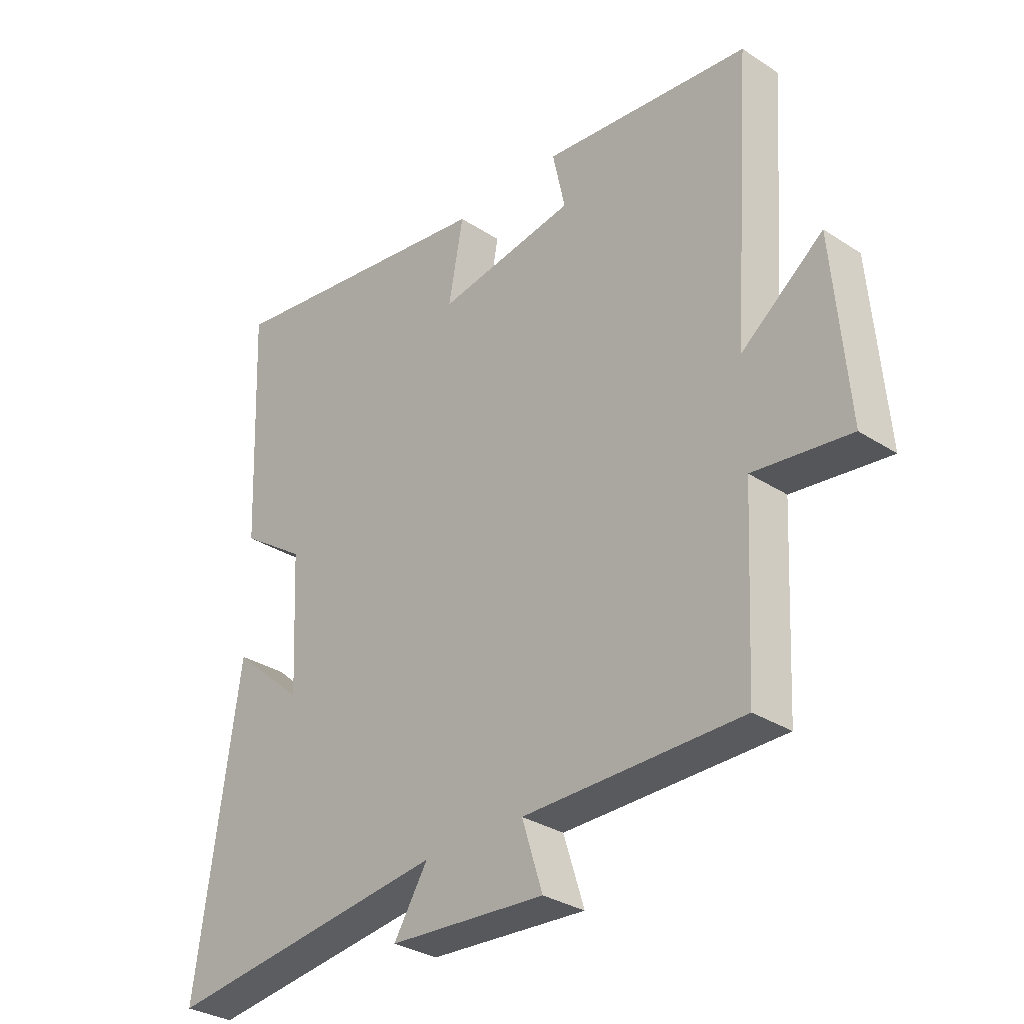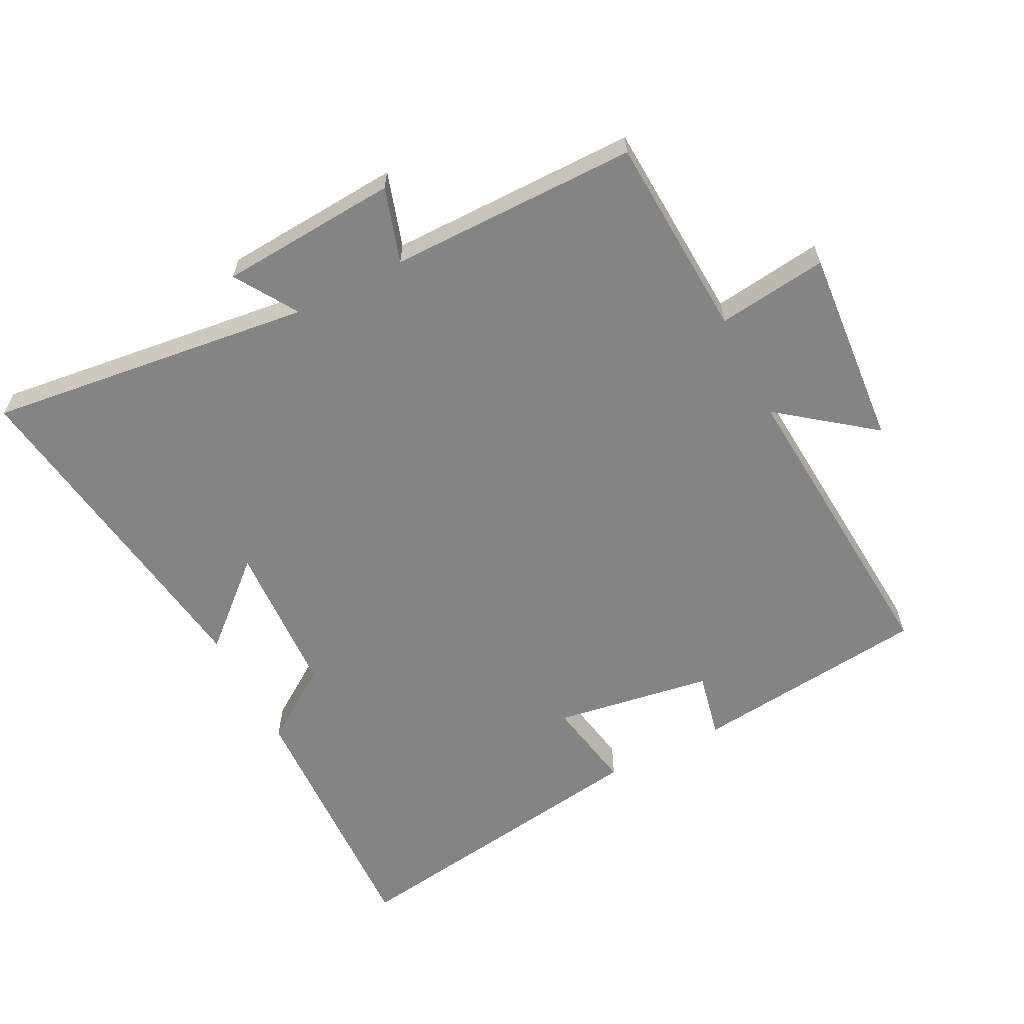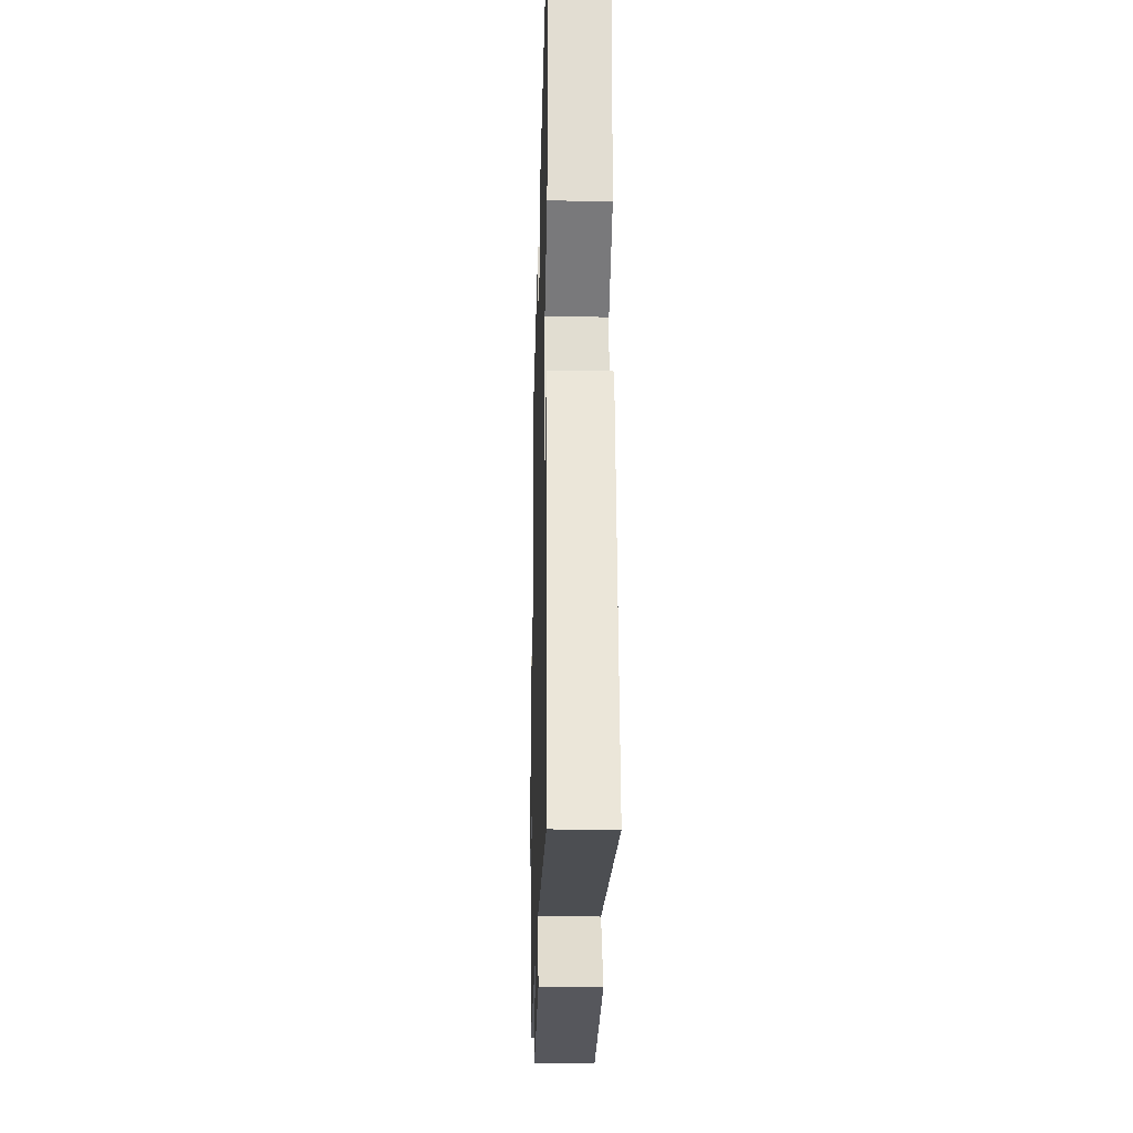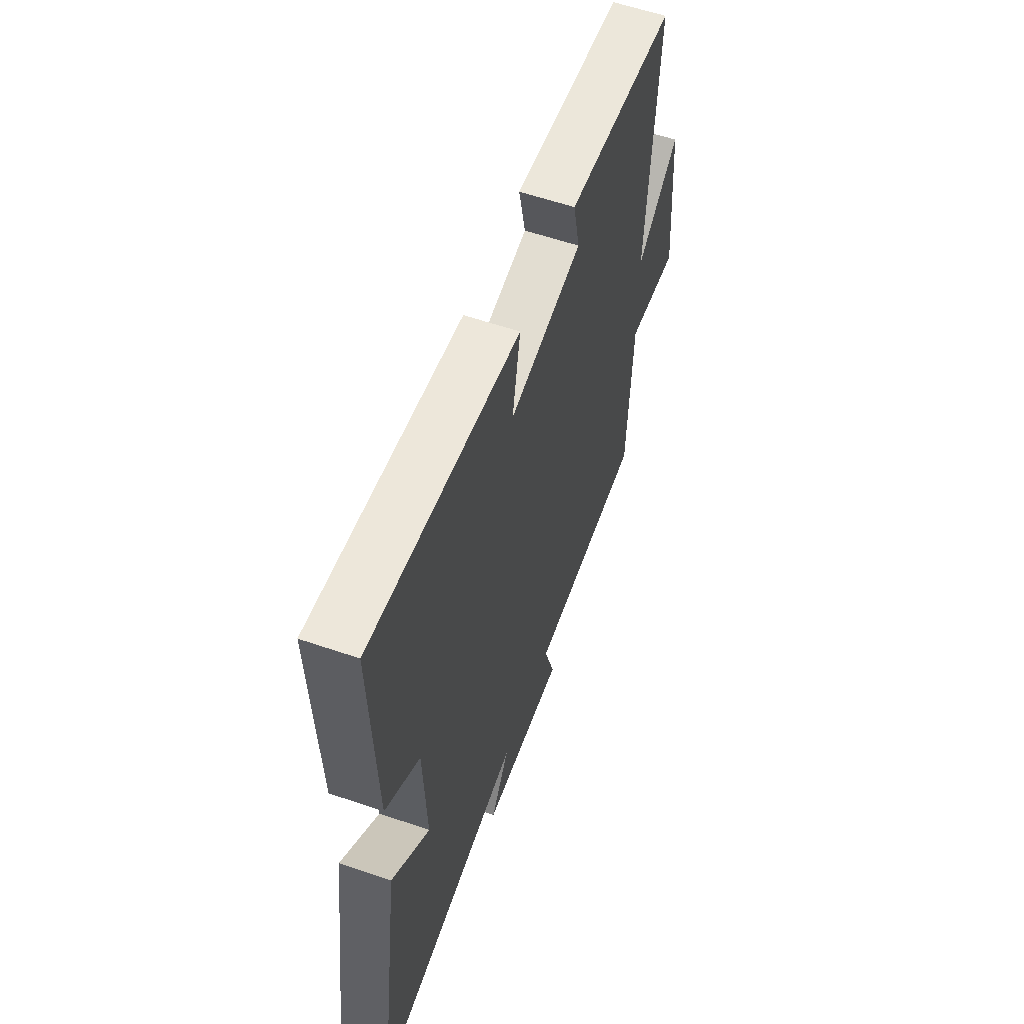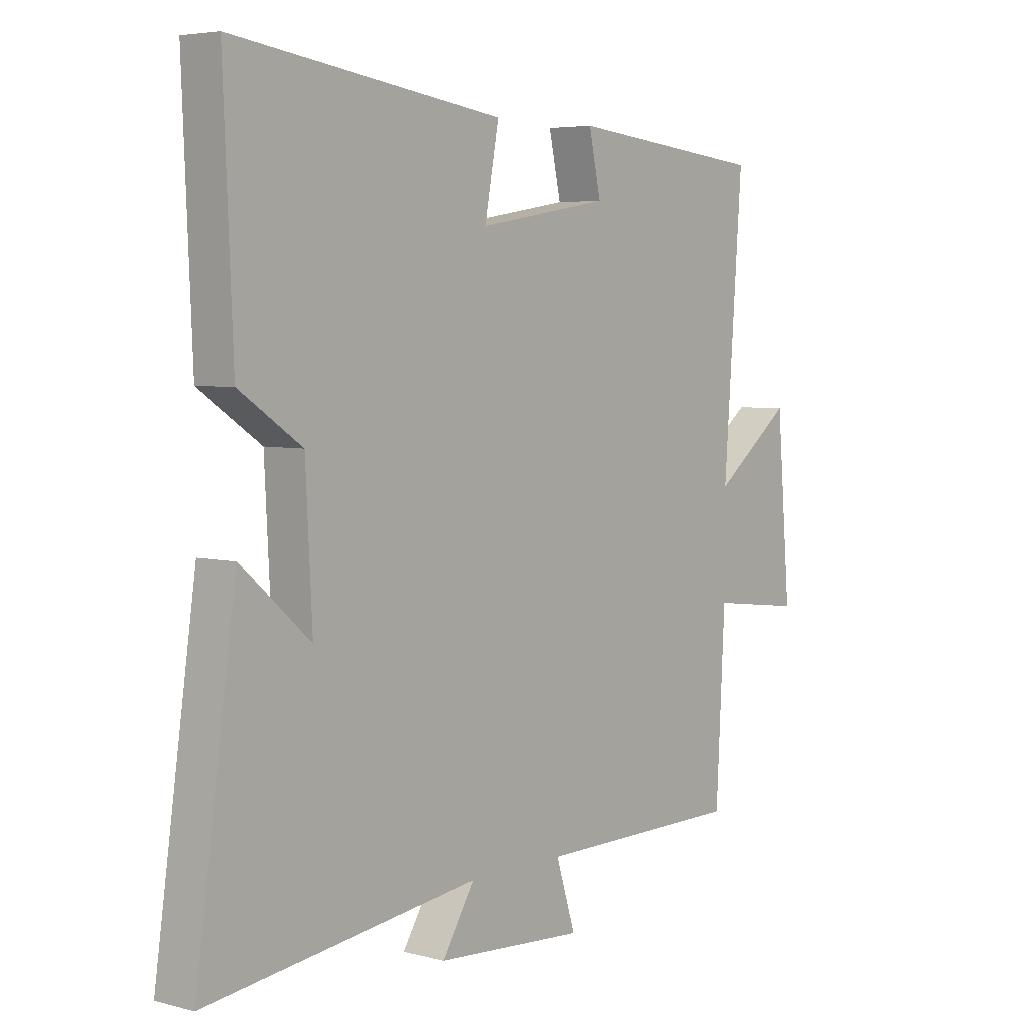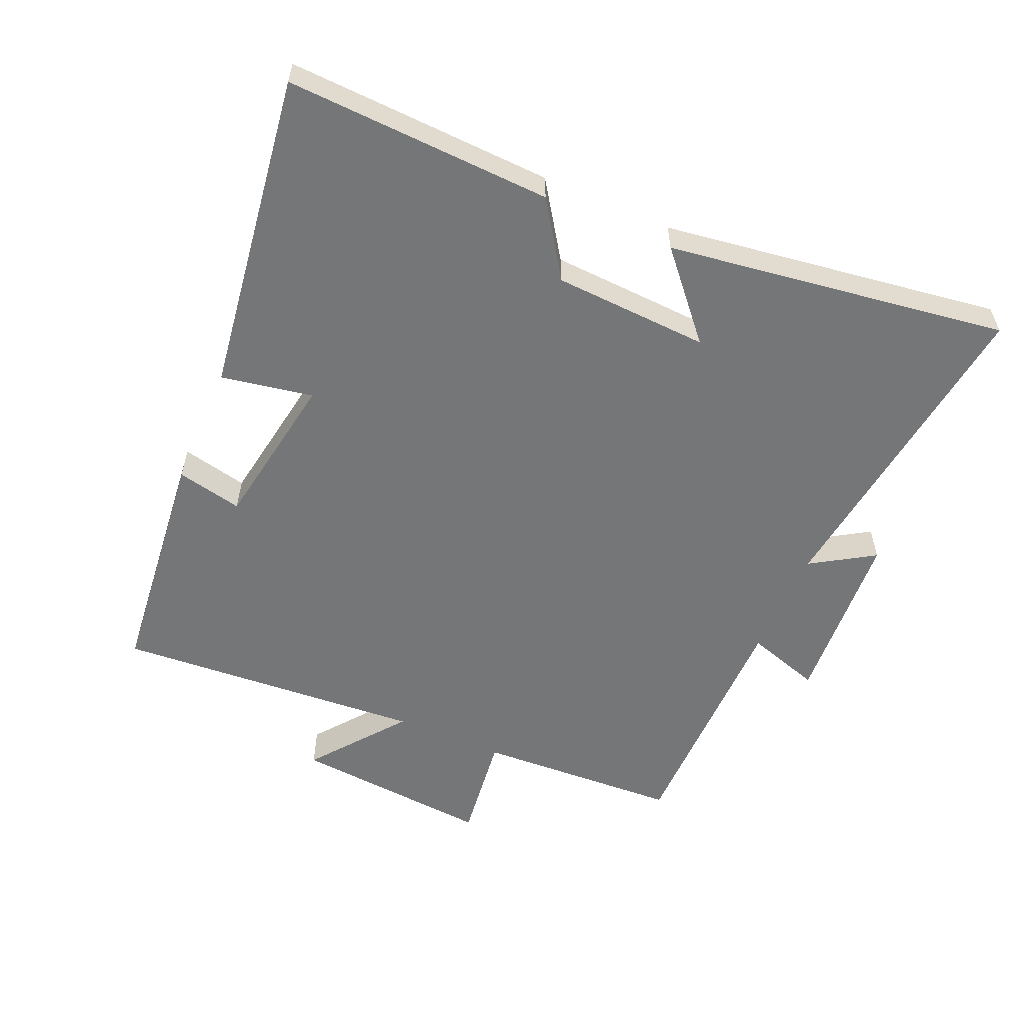
<metadata>
{"format":"obj","ext":"obj","renderer":"f3d","projection":"perspective","resolution":1024,"background":"white","views":[{"elev":-31.4,"azim":-132.7,"up":"+Z"},{"elev":-61.5,"azim":-152.7,"up":"+Y"},{"elev":-23.8,"azim":88.5,"up":"+Z"},{"elev":58.3,"azim":109.6,"up":"+Z"},{"elev":4.9,"azim":129.7,"up":"+Z"},{"elev":-56.8,"azim":66.5,"up":"+Y"}]}
</metadata>
<code>
v 0.575 0.07 -0.564
v 0.075 0.07 -0.5
v 0.135 0.07 -0.596
v -0.139 0.07 -0.614
v -0.103 0.07 -0.5
v -0.484 0.07 -0.498
v -0.5 0.07 -0.186
v -0.669 0.07 -0.207
v -0.643 0.07 0.099
v -0.5 0.07 -0.012
v -0.534 0.07 0.462
v -0.171 0.07 0.5
v -0.193 0.07 0.399
v 0.049 0.07 0.359
v 0.023 0.07 0.5
v 0.517 0.07 0.57
v 0.5 0.07 0.162
v 0.386 0.07 0.085
v 0.374 0.07 -0.153
v 0.5 0.07 -0.042
v 0.575 0 -0.564
v 0.075 0 -0.5
v 0.135 0 -0.596
v -0.139 0 -0.614
v -0.103 0 -0.5
v -0.484 0 -0.498
v -0.5 0 -0.186
v -0.669 0 -0.207
v -0.643 0 0.099
v -0.5 0 -0.012
v -0.534 0 0.462
v -0.171 0 0.5
v -0.193 0 0.399
v 0.049 0 0.359
v 0.023 0 0.5
v 0.517 0 0.57
v 0.5 0 0.162
v 0.386 0 0.085
v 0.374 0 -0.153
v 0.5 0 -0.042
f 19 20 1 2
f 18 19 2
f 15 16 17 18
f 14 15 18
f 13 14 18 2
f 10 11 12 13
f 10 13 2
f 7 8 9 10
f 5 6 7 10
f 5 10 2 3
f 3 4 5
f 22 21 40 39
f 22 39 38
f 38 37 36 35
f 38 35 34
f 22 38 34 33
f 33 32 31 30
f 22 33 30
f 30 29 28 27
f 30 27 26 25
f 23 22 30 25
f 25 24 23
f 1 21 22 2
f 2 22 23 3
f 3 23 24 4
f 4 24 25 5
f 5 25 26 6
f 6 26 27 7
f 7 27 28 8
f 8 28 29 9
f 9 29 30 10
f 10 30 31 11
f 11 31 32 12
f 12 32 33 13
f 13 33 34 14
f 14 34 35 15
f 15 35 36 16
f 16 36 37 17
f 17 37 38 18
f 18 38 39 19
f 19 39 40 20
f 20 40 21 1

</code>
